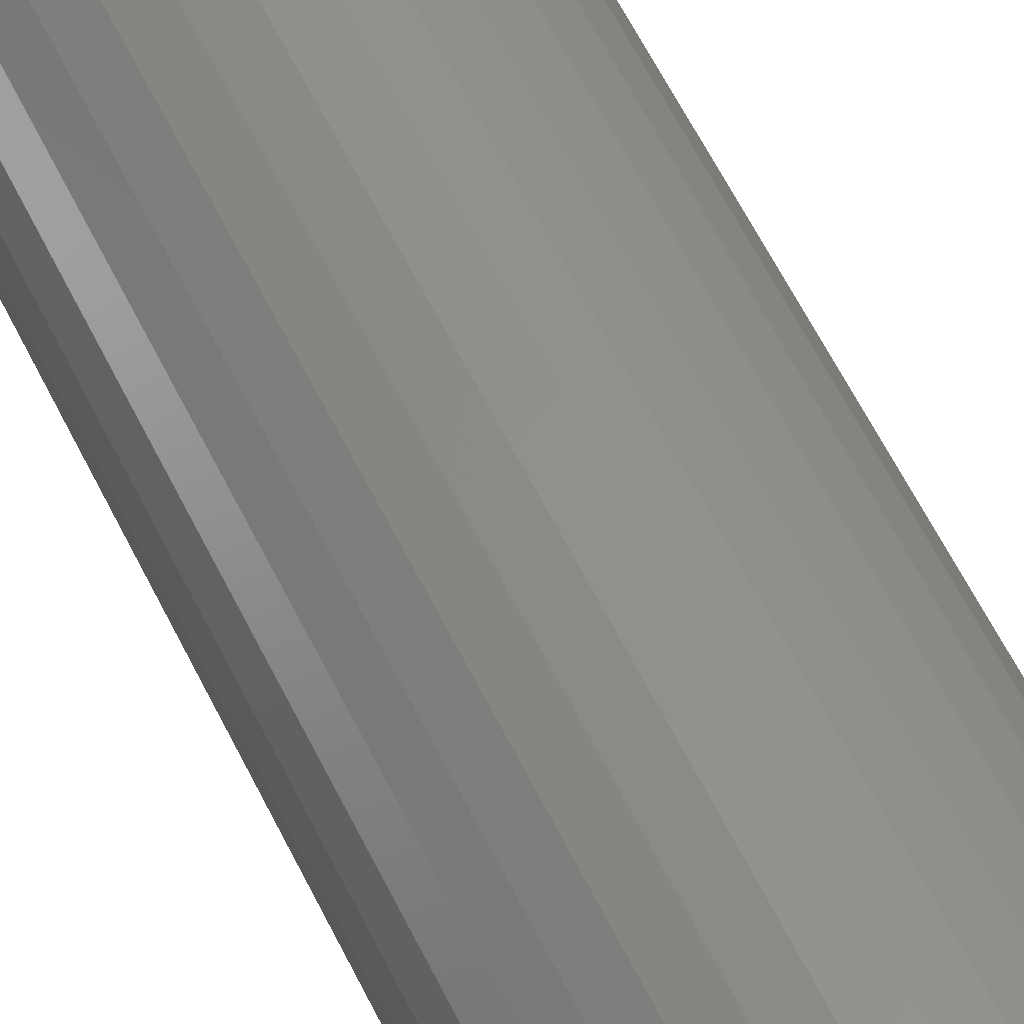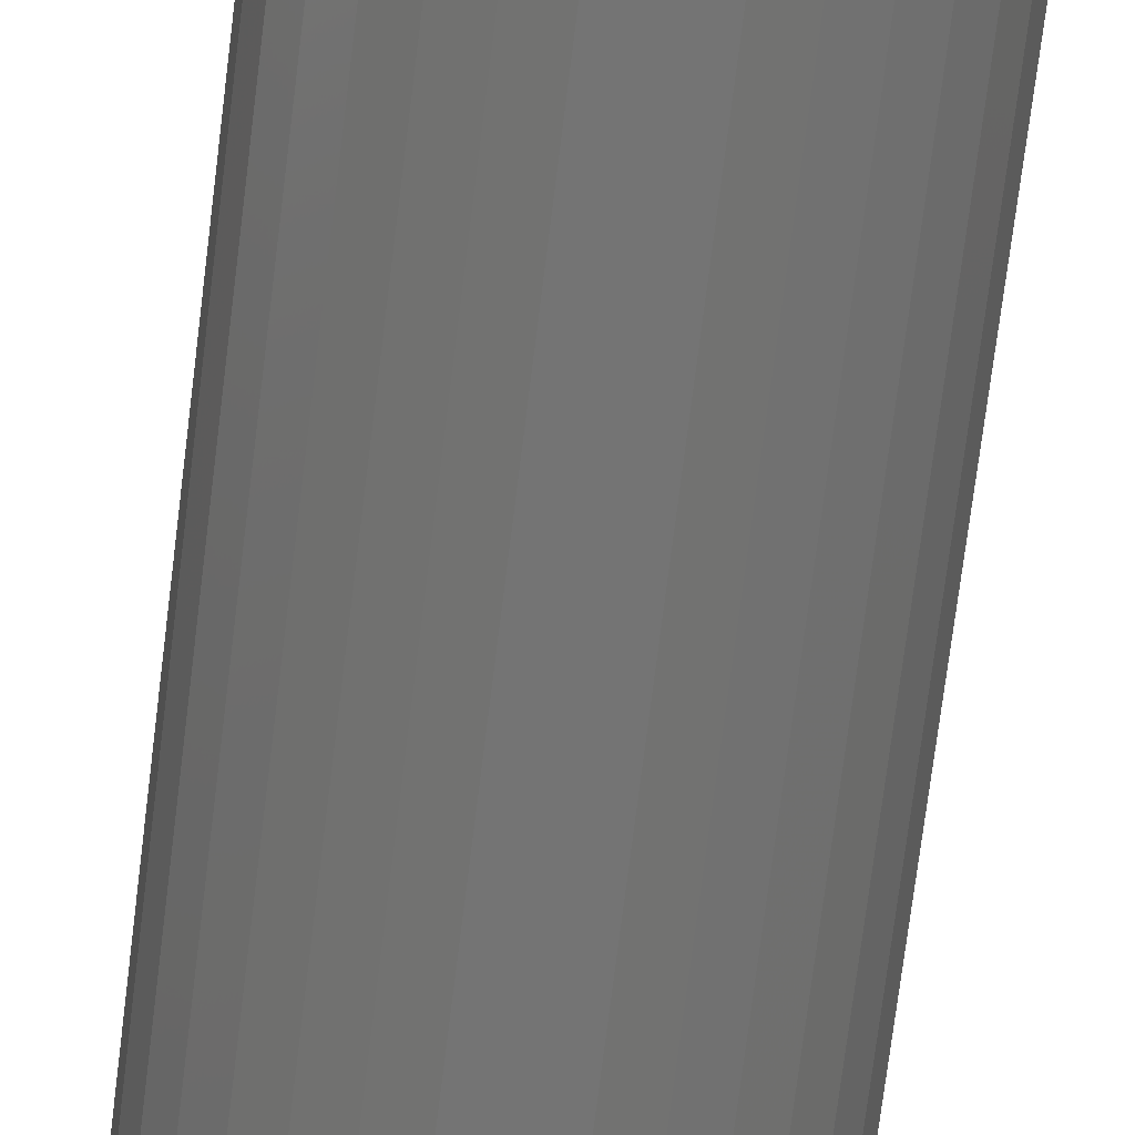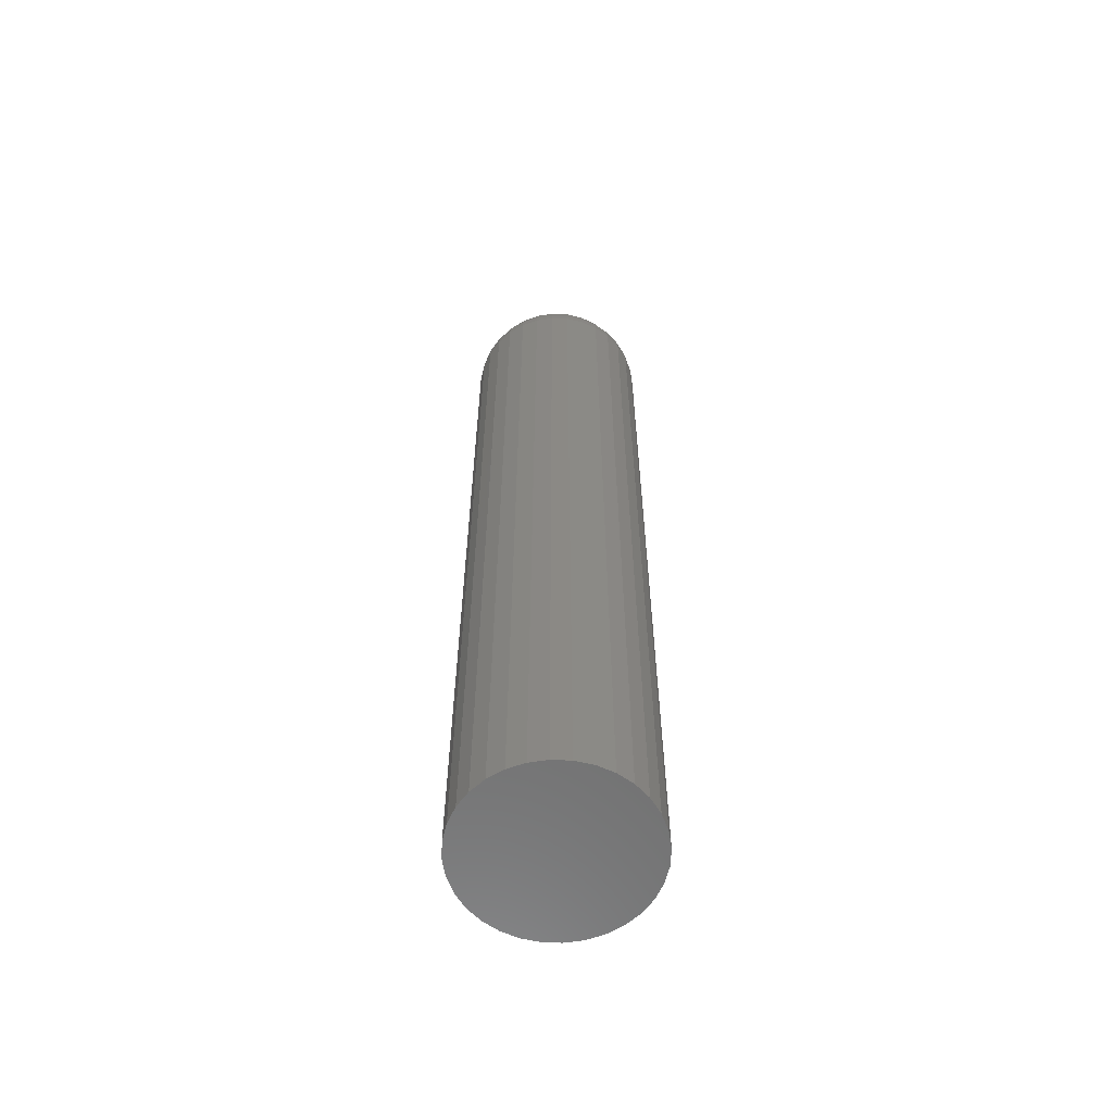
<metadata>
{"format":"stl","ext":"stl","renderer":"f3d","projection":"perspective","resolution":1024,"background":"white","views":[{"elev":55.6,"azim":155.1,"up":"+Y"},{"elev":-66.9,"azim":173.2,"up":"+Y"},{"elev":-60.7,"azim":160.8,"up":"+Z"}]}
</metadata>
<code>
# stl→obj: 320 verts, 636 faces
v 0.01231 0.01157 0.75
v -0.01083 0.01157 0.75
v -0.01287 0.009092 0.75
v 0.01435 0.009092 0.75
v -0.01438 0.006263 0.75
v 0.01586 0.006263 0.75
v 0.01586 -0.006263 0.75
v -0.01287 -0.009092 0.75
v 0.01435 -0.009092 0.75
v -0.01083 -0.01157 0.75
v 0.01231 -0.01157 0.75
v -0.008352 -0.01361 0.75
v 0.009832 -0.01361 0.75
v -0.005523 -0.01512 0.75
v -0.002453 -0.01605 0.75
v 0.007003 -0.01512 0.75
v 0.0007401 -0.01637 0.75
v 0.003933 -0.01605 0.75
v 0.009832 0.01361 0.75
v 0.007003 0.01512 0.75
v 0.003933 0.01605 0.75
v 0.0007401 0.01637 0.75
v -0.002453 0.01605 0.75
v -0.005523 0.01512 0.75
v -0.008352 0.01361 0.75
v 0.01679 0.003193 0.75
v -0.01531 0.003193 0.75
v 0.01711 -1.574e-18 0.75
v -0.01562 -1.01e-17 0.75
v 0.01679 -0.003193 0.75
v -0.01531 -0.003193 0.75
v -0.01438 -0.006263 0.75
v 0.07179 0 0
v 0.07179 -8.051e-17 0.6953
v 0.07043 -0.01386 0
v 0.07043 -0.01386 0.6953
v 0.06638 -0.02719 0
v 0.06638 -0.02719 0.6953
v 0.05982 -0.03947 0
v 0.05982 -0.03947 0.6953
v 0.05098 -0.05024 0
v 0.05098 -0.05024 0.6953
v 0.04021 -0.05908 0
v 0.04021 -0.05908 0.6953
v 0.02793 -0.06564 0
v 0.02793 -0.06564 0.6953
v 0.0146 -0.06969 0
v 0.0146 -0.06969 0.6953
v 0.0007401 -0.07105 0
v 0.0007401 -0.07105 0.6953
v -0.01312 -0.06969 0
v -0.01312 -0.06969 0.6953
v -0.02645 -0.06564 0
v -0.02645 -0.06564 0.6953
v -0.03873 -0.05908 0
v -0.03873 -0.05908 0.6953
v -0.0495 -0.05024 0
v -0.0495 -0.05024 0.6953
v -0.05834 -0.03947 0
v -0.05834 -0.03947 0.6953
v -0.0649 -0.02719 0
v -0.0649 -0.02719 0.6953
v -0.06895 -0.01386 0
v -0.06895 -0.01386 0.6953
v -0.07031 8.701e-18 0
v -0.07031 8.701e-18 0.6953
v -0.06895 0.01386 0
v -0.06895 0.01386 0.6953
v -0.0649 0.02719 0
v -0.0649 0.02719 0.6953
v -0.05834 0.03947 0
v -0.05834 0.03947 0.6953
v -0.0495 0.05024 0
v -0.0495 0.05024 0.6953
v -0.03873 0.05908 0
v -0.03873 0.05908 0.6953
v -0.02645 0.06564 0
v -0.02645 0.06564 0.6953
v -0.01312 0.06969 0
v -0.01312 0.06969 0.6953
v 0.0007401 0.07105 0
v 0.0007401 0.07105 0.6953
v 0.0146 0.06969 0
v 0.0146 0.06969 0.6953
v 0.02793 0.06564 0
v 0.02793 0.06564 0.6953
v 0.04021 0.05908 0
v 0.04021 0.05908 0.6953
v 0.05098 0.05024 0
v 0.05098 0.05024 0.6953
v 0.05982 0.03947 0
v 0.05982 0.03947 0.6953
v 0.06638 0.02719 0
v 0.06638 0.02719 0.6953
v 0.07043 0.01386 0
v 0.07043 0.01386 0.6953
v 0.02777 -1.735e-18 0.7489
v 0.02725 -0.005274 0.7489
v 0.03803 -3.469e-18 0.7458
v 0.03732 -0.007276 0.7458
v 0.04749 -6.939e-18 0.7408
v 0.04659 -0.00912 0.7408
v 0.05578 -3.469e-18 0.734
v 0.05472 -0.01074 0.734
v 0.06258 -6.939e-18 0.7257
v 0.06139 -0.01206 0.7257
v 0.06763 -3.469e-18 0.7162
v 0.06634 -0.01305 0.7162
v 0.07074 -6.939e-18 0.706
v 0.0694 -0.01366 0.706
v -0.02577 -0.005274 0.7489
v -0.02629 -5.204e-18 0.7489
v -0.03584 -0.007276 0.7458
v -0.03655 -3.469e-18 0.7458
v -0.04511 -0.00912 0.7408
v -0.04601 0 0.7408
v -0.05324 -0.01074 0.734
v -0.05429 -3.469e-18 0.734
v -0.05991 -0.01206 0.7257
v -0.0611 0 0.7257
v -0.06486 -0.01305 0.7162
v -0.06615 -3.469e-18 0.7162
v -0.06792 -0.01366 0.706
v -0.06926 0 0.706
v -0.02424 -0.01035 0.7489
v -0.03371 -0.01427 0.7458
v -0.04245 -0.01789 0.7408
v -0.05011 -0.02106 0.734
v -0.05639 -0.02366 0.7257
v -0.06106 -0.0256 0.7162
v -0.06393 -0.02679 0.706
v -0.02174 -0.01502 0.7489
v -0.03027 -0.02072 0.7458
v -0.03813 -0.02597 0.7408
v -0.04502 -0.03058 0.734
v -0.05067 -0.03435 0.7257
v -0.05488 -0.03716 0.7162
v -0.05746 -0.03889 0.706
v -0.01838 -0.01912 0.7489
v -0.02563 -0.02637 0.7458
v -0.03232 -0.03306 0.7408
v -0.03818 -0.03892 0.734
v -0.04298 -0.04372 0.7257
v -0.04656 -0.0473 0.7162
v -0.04876 -0.0495 0.706
v -0.01428 -0.02248 0.7489
v -0.01998 -0.03101 0.7458
v -0.02523 -0.03887 0.7408
v -0.02984 -0.04576 0.734
v -0.03361 -0.05141 0.7257
v -0.03642 -0.05562 0.7162
v -0.03815 -0.0582 0.706
v -0.009605 -0.02498 0.7489
v -0.01353 -0.03445 0.7458
v -0.01715 -0.04319 0.7408
v -0.02032 -0.05085 0.734
v -0.02292 -0.05713 0.7257
v -0.02486 -0.0618 0.7162
v -0.02605 -0.06467 0.706
v -0.004534 -0.02651 0.7489
v -0.006535 -0.03658 0.7458
v -0.00838 -0.04585 0.7408
v -0.009997 -0.05398 0.734
v -0.01132 -0.06065 0.7257
v -0.01231 -0.0656 0.7162
v -0.01292 -0.06866 0.706
v 0.0007401 -0.02703 0.7489
v 0.0007401 -0.03729 0.7458
v 0.0007401 -0.04675 0.7408
v 0.0007401 -0.05504 0.734
v 0.0007401 -0.06184 0.7257
v 0.0007401 -0.06689 0.7162
v 0.0007401 -0.07 0.706
v 0.006014 -0.02651 0.7489
v 0.008016 -0.03658 0.7458
v 0.00986 -0.04585 0.7408
v 0.01148 -0.05398 0.734
v 0.0128 -0.06065 0.7257
v 0.01379 -0.0656 0.7162
v 0.0144 -0.06866 0.706
v 0.01109 -0.02498 0.7489
v 0.01501 -0.03445 0.7458
v 0.01863 -0.04319 0.7408
v 0.0218 -0.05085 0.734
v 0.0244 -0.05713 0.7257
v 0.02634 -0.0618 0.7162
v 0.02753 -0.06467 0.706
v 0.01576 -0.02248 0.7489
v 0.02146 -0.03101 0.7458
v 0.02671 -0.03887 0.7408
v 0.03132 -0.04576 0.734
v 0.03509 -0.05141 0.7257
v 0.0379 -0.05562 0.7162
v 0.03963 -0.0582 0.706
v 0.01986 -0.01912 0.7489
v 0.02711 -0.02637 0.7458
v 0.0338 -0.03306 0.7408
v 0.03966 -0.03892 0.734
v 0.04446 -0.04372 0.7257
v 0.04804 -0.0473 0.7162
v 0.05024 -0.0495 0.706
v 0.02322 -0.01502 0.7489
v 0.03175 -0.02072 0.7458
v 0.03961 -0.02597 0.7408
v 0.0465 -0.03058 0.734
v 0.05215 -0.03435 0.7257
v 0.05636 -0.03716 0.7162
v 0.05894 -0.03889 0.706
v 0.02572 -0.01035 0.7489
v 0.03519 -0.01427 0.7458
v 0.04393 -0.01789 0.7408
v 0.05159 -0.02106 0.734
v 0.05787 -0.02366 0.7257
v 0.06254 -0.0256 0.7162
v 0.06541 -0.02679 0.706
v -0.02577 0.005274 0.7489
v -0.03584 0.007276 0.7458
v -0.04511 0.00912 0.7408
v -0.05324 0.01074 0.734
v -0.05991 0.01206 0.7257
v -0.06486 0.01305 0.7162
v -0.06792 0.01366 0.706
v 0.02725 0.005274 0.7489
v 0.03732 0.007276 0.7458
v 0.04659 0.00912 0.7408
v 0.05472 0.01074 0.734
v 0.06139 0.01206 0.7257
v 0.06634 0.01305 0.7162
v 0.0694 0.01366 0.706
v 0.02572 0.01035 0.7489
v 0.03519 0.01427 0.7458
v 0.04393 0.01789 0.7408
v 0.05159 0.02106 0.734
v 0.05787 0.02366 0.7257
v 0.06254 0.0256 0.7162
v 0.06541 0.02679 0.706
v 0.02322 0.01502 0.7489
v 0.03175 0.02072 0.7458
v 0.03961 0.02597 0.7408
v 0.0465 0.03058 0.734
v 0.05215 0.03435 0.7257
v 0.05636 0.03716 0.7162
v 0.05894 0.03889 0.706
v 0.01986 0.01912 0.7489
v 0.02711 0.02637 0.7458
v 0.0338 0.03306 0.7408
v 0.03966 0.03892 0.734
v 0.04446 0.04372 0.7257
v 0.04804 0.0473 0.7162
v 0.05024 0.0495 0.706
v 0.01576 0.02248 0.7489
v 0.02146 0.03101 0.7458
v 0.02671 0.03887 0.7408
v 0.03132 0.04576 0.734
v 0.03509 0.05141 0.7257
v 0.0379 0.05562 0.7162
v 0.03963 0.0582 0.706
v 0.01109 0.02498 0.7489
v 0.01501 0.03445 0.7458
v 0.01863 0.04319 0.7408
v 0.0218 0.05085 0.734
v 0.0244 0.05713 0.7257
v 0.02634 0.0618 0.7162
v 0.02753 0.06467 0.706
v 0.006014 0.02651 0.7489
v 0.008016 0.03658 0.7458
v 0.00986 0.04585 0.7408
v 0.01148 0.05398 0.734
v 0.0128 0.06065 0.7257
v 0.01379 0.0656 0.7162
v 0.0144 0.06866 0.706
v 0.0007401 0.02703 0.7489
v 0.0007401 0.03729 0.7458
v 0.0007401 0.04675 0.7408
v 0.0007401 0.05504 0.734
v 0.0007401 0.06184 0.7257
v 0.0007401 0.06689 0.7162
v 0.0007401 0.07 0.706
v -0.004534 0.02651 0.7489
v -0.006535 0.03658 0.7458
v -0.00838 0.04585 0.7408
v -0.009997 0.05398 0.734
v -0.01132 0.06065 0.7257
v -0.01231 0.0656 0.7162
v -0.01292 0.06866 0.706
v -0.009605 0.02498 0.7489
v -0.01353 0.03445 0.7458
v -0.01715 0.04319 0.7408
v -0.02032 0.05085 0.734
v -0.02292 0.05713 0.7257
v -0.02486 0.0618 0.7162
v -0.02605 0.06467 0.706
v -0.01428 0.02248 0.7489
v -0.01998 0.03101 0.7458
v -0.02523 0.03887 0.7408
v -0.02984 0.04576 0.734
v -0.03361 0.05141 0.7257
v -0.03642 0.05562 0.7162
v -0.03815 0.0582 0.706
v -0.01838 0.01912 0.7489
v -0.02563 0.02637 0.7458
v -0.03232 0.03306 0.7408
v -0.03818 0.03892 0.734
v -0.04298 0.04372 0.7257
v -0.04656 0.0473 0.7162
v -0.04876 0.0495 0.706
v -0.02174 0.01502 0.7489
v -0.03027 0.02072 0.7458
v -0.03813 0.02597 0.7408
v -0.04502 0.03058 0.734
v -0.05067 0.03435 0.7257
v -0.05488 0.03716 0.7162
v -0.05746 0.03889 0.706
v -0.02424 0.01035 0.7489
v -0.03371 0.01427 0.7458
v -0.04245 0.01789 0.7408
v -0.05011 0.02106 0.734
v -0.05639 0.02366 0.7257
v -0.06106 0.0256 0.7162
v -0.06393 0.02679 0.706
f 1 2 3
f 1 3 4
f 4 3 5
f 4 5 6
f 7 8 9
f 9 8 10
f 9 10 11
f 11 10 12
f 11 12 13
f 13 12 14
f 13 14 15
f 13 15 16
f 15 17 16
f 16 17 18
f 19 20 21
f 19 21 22
f 19 22 23
f 19 23 24
f 19 24 25
f 19 25 2
f 19 2 1
f 6 5 26
f 26 5 27
f 26 27 28
f 28 27 29
f 28 29 30
f 30 29 31
f 30 31 7
f 7 31 32
f 7 32 8
f 33 34 35
f 35 34 36
f 35 36 37
f 37 36 38
f 37 38 39
f 39 38 40
f 39 40 41
f 41 40 42
f 41 42 43
f 43 42 44
f 43 44 45
f 45 44 46
f 45 46 47
f 47 46 48
f 47 48 49
f 49 48 50
f 49 50 51
f 51 50 52
f 51 52 53
f 53 52 54
f 53 54 55
f 55 54 56
f 55 56 57
f 57 56 58
f 57 58 59
f 59 58 60
f 59 60 61
f 61 60 62
f 61 62 63
f 63 62 64
f 63 64 65
f 65 64 66
f 65 66 67
f 67 66 68
f 67 68 69
f 69 68 70
f 69 70 71
f 71 70 72
f 71 72 73
f 73 72 74
f 73 74 75
f 75 74 76
f 75 76 77
f 77 76 78
f 77 78 79
f 79 78 80
f 79 80 81
f 81 80 82
f 81 82 83
f 83 82 84
f 83 84 85
f 85 84 86
f 85 86 87
f 87 86 88
f 87 88 89
f 89 88 90
f 89 90 91
f 91 90 92
f 91 92 93
f 93 92 94
f 93 94 95
f 95 94 96
f 95 96 33
f 33 96 34
f 28 30 97
f 97 30 98
f 97 98 99
f 99 98 100
f 99 100 101
f 101 100 102
f 101 102 103
f 103 102 104
f 103 104 105
f 105 104 106
f 105 106 107
f 107 106 108
f 107 108 109
f 109 108 110
f 109 110 34
f 34 110 36
f 31 29 111
f 111 29 112
f 111 112 113
f 113 112 114
f 113 114 115
f 115 114 116
f 115 116 117
f 117 116 118
f 117 118 119
f 119 118 120
f 119 120 121
f 121 120 122
f 121 122 123
f 123 122 124
f 123 124 64
f 64 124 66
f 32 31 125
f 125 31 111
f 125 111 126
f 126 111 113
f 126 113 127
f 127 113 115
f 127 115 128
f 128 115 117
f 128 117 129
f 129 117 119
f 129 119 130
f 130 119 121
f 130 121 131
f 131 121 123
f 131 123 62
f 62 123 64
f 8 32 132
f 132 32 125
f 132 125 133
f 133 125 126
f 133 126 134
f 134 126 127
f 134 127 135
f 135 127 128
f 135 128 136
f 136 128 129
f 136 129 137
f 137 129 130
f 137 130 138
f 138 130 131
f 138 131 60
f 60 131 62
f 10 8 139
f 139 8 132
f 139 132 140
f 140 132 133
f 140 133 141
f 141 133 134
f 141 134 142
f 142 134 135
f 142 135 143
f 143 135 136
f 143 136 144
f 144 136 137
f 144 137 145
f 145 137 138
f 145 138 58
f 58 138 60
f 12 10 146
f 146 10 139
f 146 139 147
f 147 139 140
f 147 140 148
f 148 140 141
f 148 141 149
f 149 141 142
f 149 142 150
f 150 142 143
f 150 143 151
f 151 143 144
f 151 144 152
f 152 144 145
f 152 145 56
f 56 145 58
f 14 12 153
f 153 12 146
f 153 146 154
f 154 146 147
f 154 147 155
f 155 147 148
f 155 148 156
f 156 148 149
f 156 149 157
f 157 149 150
f 157 150 158
f 158 150 151
f 158 151 159
f 159 151 152
f 159 152 54
f 54 152 56
f 15 14 160
f 160 14 153
f 160 153 161
f 161 153 154
f 161 154 162
f 162 154 155
f 162 155 163
f 163 155 156
f 163 156 164
f 164 156 157
f 164 157 165
f 165 157 158
f 165 158 166
f 166 158 159
f 166 159 52
f 52 159 54
f 17 15 167
f 167 15 160
f 167 160 168
f 168 160 161
f 168 161 169
f 169 161 162
f 169 162 170
f 170 162 163
f 170 163 171
f 171 163 164
f 171 164 172
f 172 164 165
f 172 165 173
f 173 165 166
f 173 166 50
f 50 166 52
f 18 17 174
f 174 17 167
f 174 167 175
f 175 167 168
f 175 168 176
f 176 168 169
f 176 169 177
f 177 169 170
f 177 170 178
f 178 170 171
f 178 171 179
f 179 171 172
f 179 172 180
f 180 172 173
f 180 173 48
f 48 173 50
f 16 18 181
f 181 18 174
f 181 174 182
f 182 174 175
f 182 175 183
f 183 175 176
f 183 176 184
f 184 176 177
f 184 177 185
f 185 177 178
f 185 178 186
f 186 178 179
f 186 179 187
f 187 179 180
f 187 180 46
f 46 180 48
f 13 16 188
f 188 16 181
f 188 181 189
f 189 181 182
f 189 182 190
f 190 182 183
f 190 183 191
f 191 183 184
f 191 184 192
f 192 184 185
f 192 185 193
f 193 185 186
f 193 186 194
f 194 186 187
f 194 187 44
f 44 187 46
f 11 13 195
f 195 13 188
f 195 188 196
f 196 188 189
f 196 189 197
f 197 189 190
f 197 190 198
f 198 190 191
f 198 191 199
f 199 191 192
f 199 192 200
f 200 192 193
f 200 193 201
f 201 193 194
f 201 194 42
f 42 194 44
f 9 11 202
f 202 11 195
f 202 195 203
f 203 195 196
f 203 196 204
f 204 196 197
f 204 197 205
f 205 197 198
f 205 198 206
f 206 198 199
f 206 199 207
f 207 199 200
f 207 200 208
f 208 200 201
f 208 201 40
f 40 201 42
f 7 9 209
f 209 9 202
f 209 202 210
f 210 202 203
f 210 203 211
f 211 203 204
f 211 204 212
f 212 204 205
f 212 205 213
f 213 205 206
f 213 206 214
f 214 206 207
f 214 207 215
f 215 207 208
f 215 208 38
f 38 208 40
f 30 7 98
f 98 7 209
f 98 209 100
f 100 209 210
f 100 210 102
f 102 210 211
f 102 211 104
f 104 211 212
f 104 212 106
f 106 212 213
f 106 213 108
f 108 213 214
f 108 214 110
f 110 214 215
f 110 215 36
f 36 215 38
f 29 27 112
f 112 27 216
f 112 216 114
f 114 216 217
f 114 217 116
f 116 217 218
f 116 218 118
f 118 218 219
f 118 219 120
f 120 219 220
f 120 220 122
f 122 220 221
f 122 221 124
f 124 221 222
f 124 222 66
f 66 222 68
f 26 28 223
f 223 28 97
f 223 97 224
f 224 97 99
f 224 99 225
f 225 99 101
f 225 101 226
f 226 101 103
f 226 103 227
f 227 103 105
f 227 105 228
f 228 105 107
f 228 107 229
f 229 107 109
f 229 109 96
f 96 109 34
f 6 26 230
f 230 26 223
f 230 223 231
f 231 223 224
f 231 224 232
f 232 224 225
f 232 225 233
f 233 225 226
f 233 226 234
f 234 226 227
f 234 227 235
f 235 227 228
f 235 228 236
f 236 228 229
f 236 229 94
f 94 229 96
f 4 6 237
f 237 6 230
f 237 230 238
f 238 230 231
f 238 231 239
f 239 231 232
f 239 232 240
f 240 232 233
f 240 233 241
f 241 233 234
f 241 234 242
f 242 234 235
f 242 235 243
f 243 235 236
f 243 236 92
f 92 236 94
f 1 4 244
f 244 4 237
f 244 237 245
f 245 237 238
f 245 238 246
f 246 238 239
f 246 239 247
f 247 239 240
f 247 240 248
f 248 240 241
f 248 241 249
f 249 241 242
f 249 242 250
f 250 242 243
f 250 243 90
f 90 243 92
f 19 1 251
f 251 1 244
f 251 244 252
f 252 244 245
f 252 245 253
f 253 245 246
f 253 246 254
f 254 246 247
f 254 247 255
f 255 247 248
f 255 248 256
f 256 248 249
f 256 249 257
f 257 249 250
f 257 250 88
f 88 250 90
f 20 19 258
f 258 19 251
f 258 251 259
f 259 251 252
f 259 252 260
f 260 252 253
f 260 253 261
f 261 253 254
f 261 254 262
f 262 254 255
f 262 255 263
f 263 255 256
f 263 256 264
f 264 256 257
f 264 257 86
f 86 257 88
f 21 20 265
f 265 20 258
f 265 258 266
f 266 258 259
f 266 259 267
f 267 259 260
f 267 260 268
f 268 260 261
f 268 261 269
f 269 261 262
f 269 262 270
f 270 262 263
f 270 263 271
f 271 263 264
f 271 264 84
f 84 264 86
f 22 21 272
f 272 21 265
f 272 265 273
f 273 265 266
f 273 266 274
f 274 266 267
f 274 267 275
f 275 267 268
f 275 268 276
f 276 268 269
f 276 269 277
f 277 269 270
f 277 270 278
f 278 270 271
f 278 271 82
f 82 271 84
f 23 22 279
f 279 22 272
f 279 272 280
f 280 272 273
f 280 273 281
f 281 273 274
f 281 274 282
f 282 274 275
f 282 275 283
f 283 275 276
f 283 276 284
f 284 276 277
f 284 277 285
f 285 277 278
f 285 278 80
f 80 278 82
f 24 23 286
f 286 23 279
f 286 279 287
f 287 279 280
f 287 280 288
f 288 280 281
f 288 281 289
f 289 281 282
f 289 282 290
f 290 282 283
f 290 283 291
f 291 283 284
f 291 284 292
f 292 284 285
f 292 285 78
f 78 285 80
f 25 24 293
f 293 24 286
f 293 286 294
f 294 286 287
f 294 287 295
f 295 287 288
f 295 288 296
f 296 288 289
f 296 289 297
f 297 289 290
f 297 290 298
f 298 290 291
f 298 291 299
f 299 291 292
f 299 292 76
f 76 292 78
f 2 25 300
f 300 25 293
f 300 293 301
f 301 293 294
f 301 294 302
f 302 294 295
f 302 295 303
f 303 295 296
f 303 296 304
f 304 296 297
f 304 297 305
f 305 297 298
f 305 298 306
f 306 298 299
f 306 299 74
f 74 299 76
f 3 2 307
f 307 2 300
f 307 300 308
f 308 300 301
f 308 301 309
f 309 301 302
f 309 302 310
f 310 302 303
f 310 303 311
f 311 303 304
f 311 304 312
f 312 304 305
f 312 305 313
f 313 305 306
f 313 306 72
f 72 306 74
f 5 3 314
f 314 3 307
f 314 307 315
f 315 307 308
f 315 308 316
f 316 308 309
f 316 309 317
f 317 309 310
f 317 310 318
f 318 310 311
f 318 311 319
f 319 311 312
f 319 312 320
f 320 312 313
f 320 313 70
f 70 313 72
f 27 5 216
f 216 5 314
f 216 314 217
f 217 314 315
f 217 315 218
f 218 315 316
f 218 316 219
f 219 316 317
f 219 317 220
f 220 317 318
f 220 318 221
f 221 318 319
f 221 319 222
f 222 319 320
f 222 320 68
f 68 320 70
f 81 83 79
f 77 79 83
f 85 77 83
f 75 77 85
f 87 75 85
f 73 75 87
f 89 73 87
f 71 73 89
f 91 71 89
f 41 57 39
f 55 57 41
f 43 55 41
f 53 55 43
f 45 53 43
f 51 53 45
f 47 51 45
f 49 51 47
f 57 59 39
f 39 59 61
f 39 61 37
f 37 61 63
f 37 63 35
f 35 63 65
f 35 65 33
f 33 65 67
f 33 67 95
f 95 67 69
f 95 69 93
f 93 69 71
f 93 71 91

</code>
